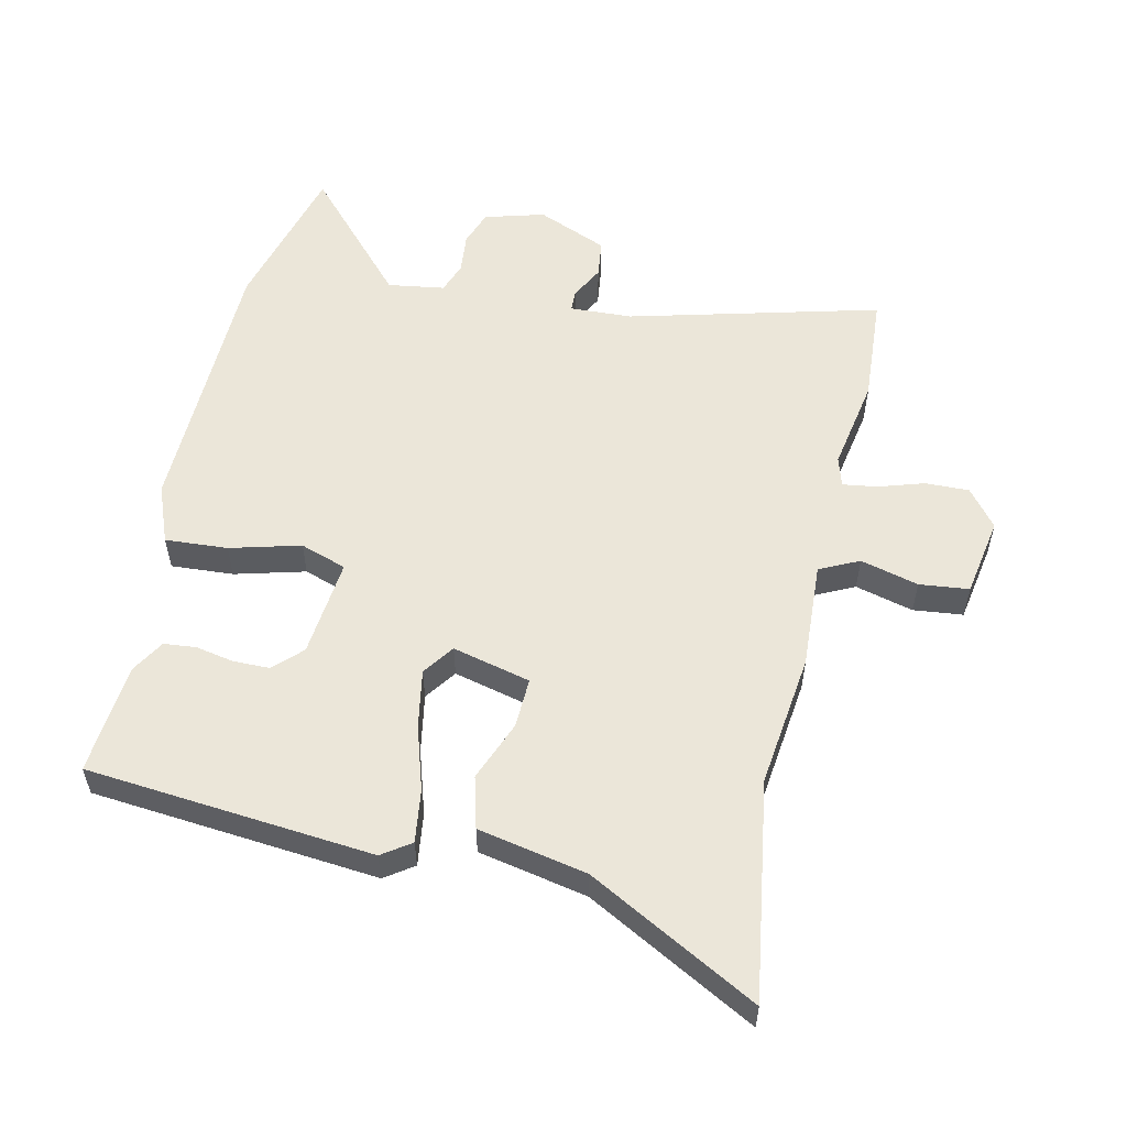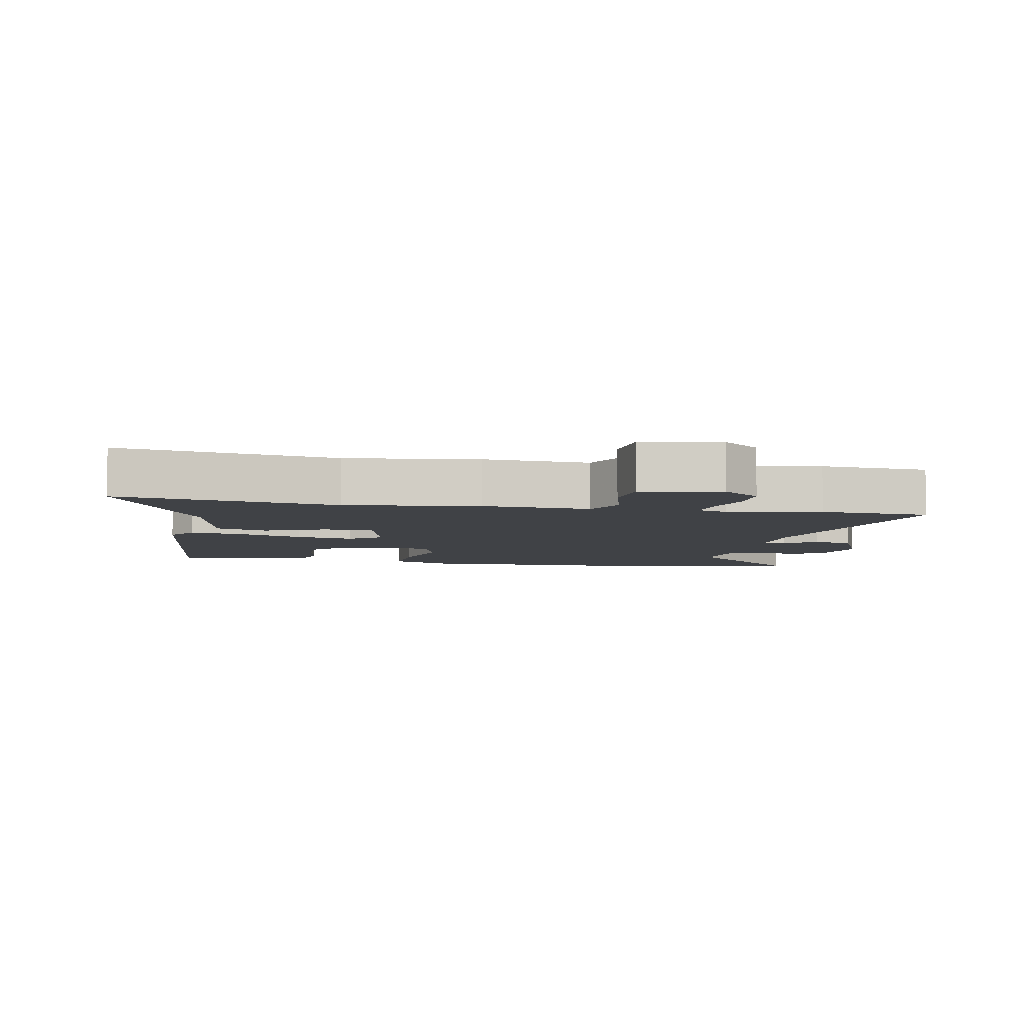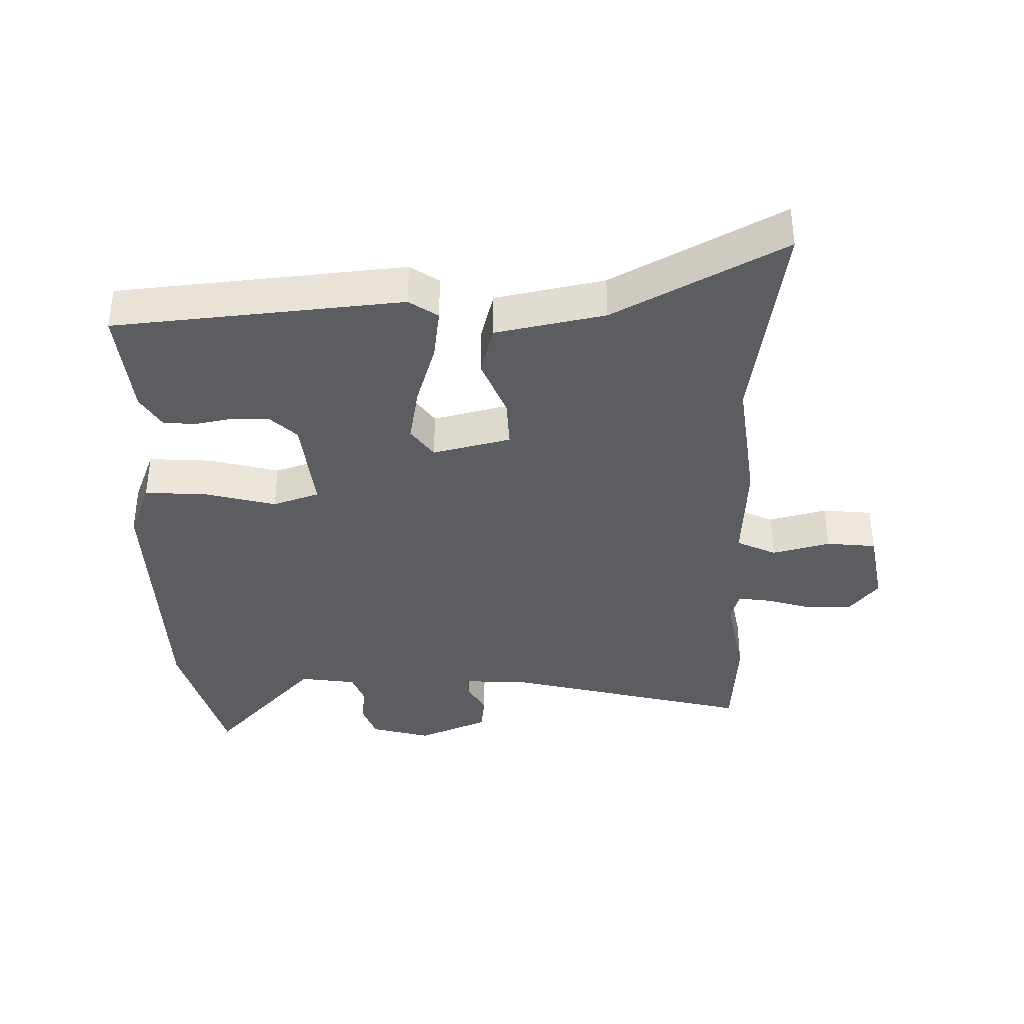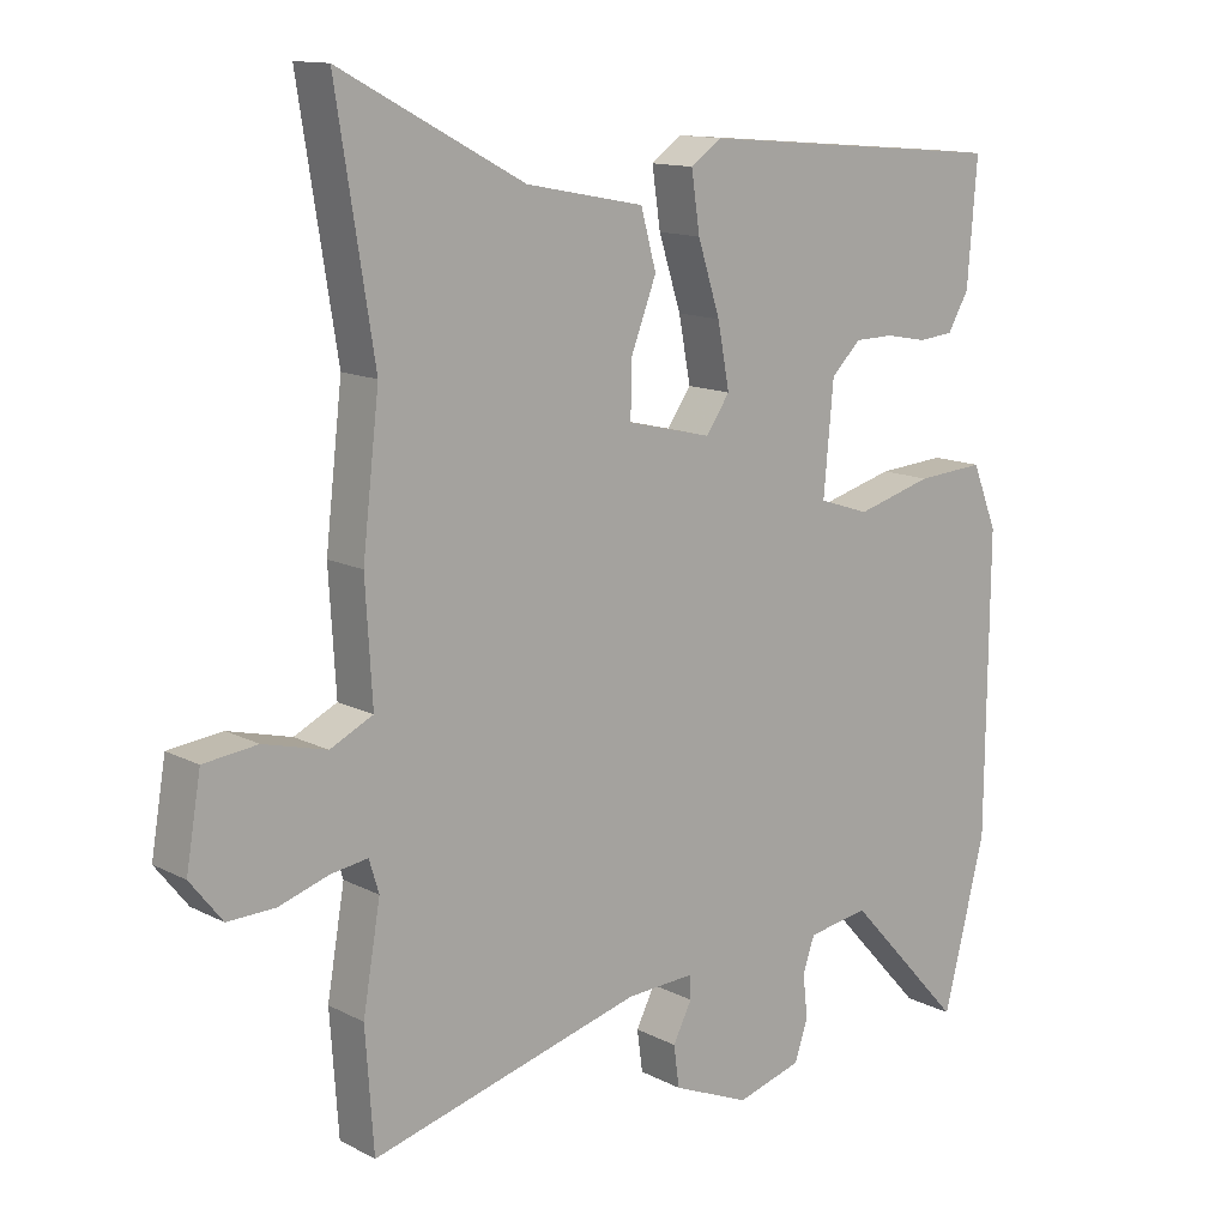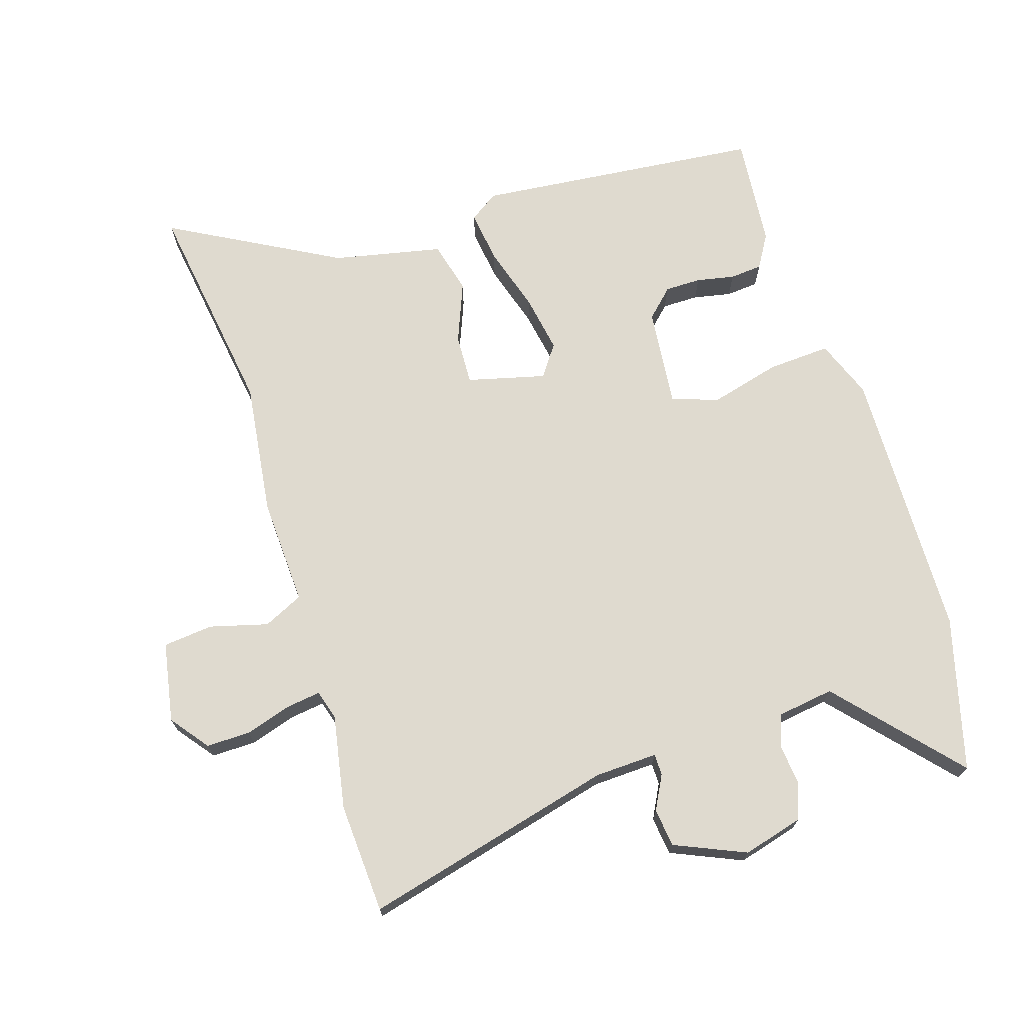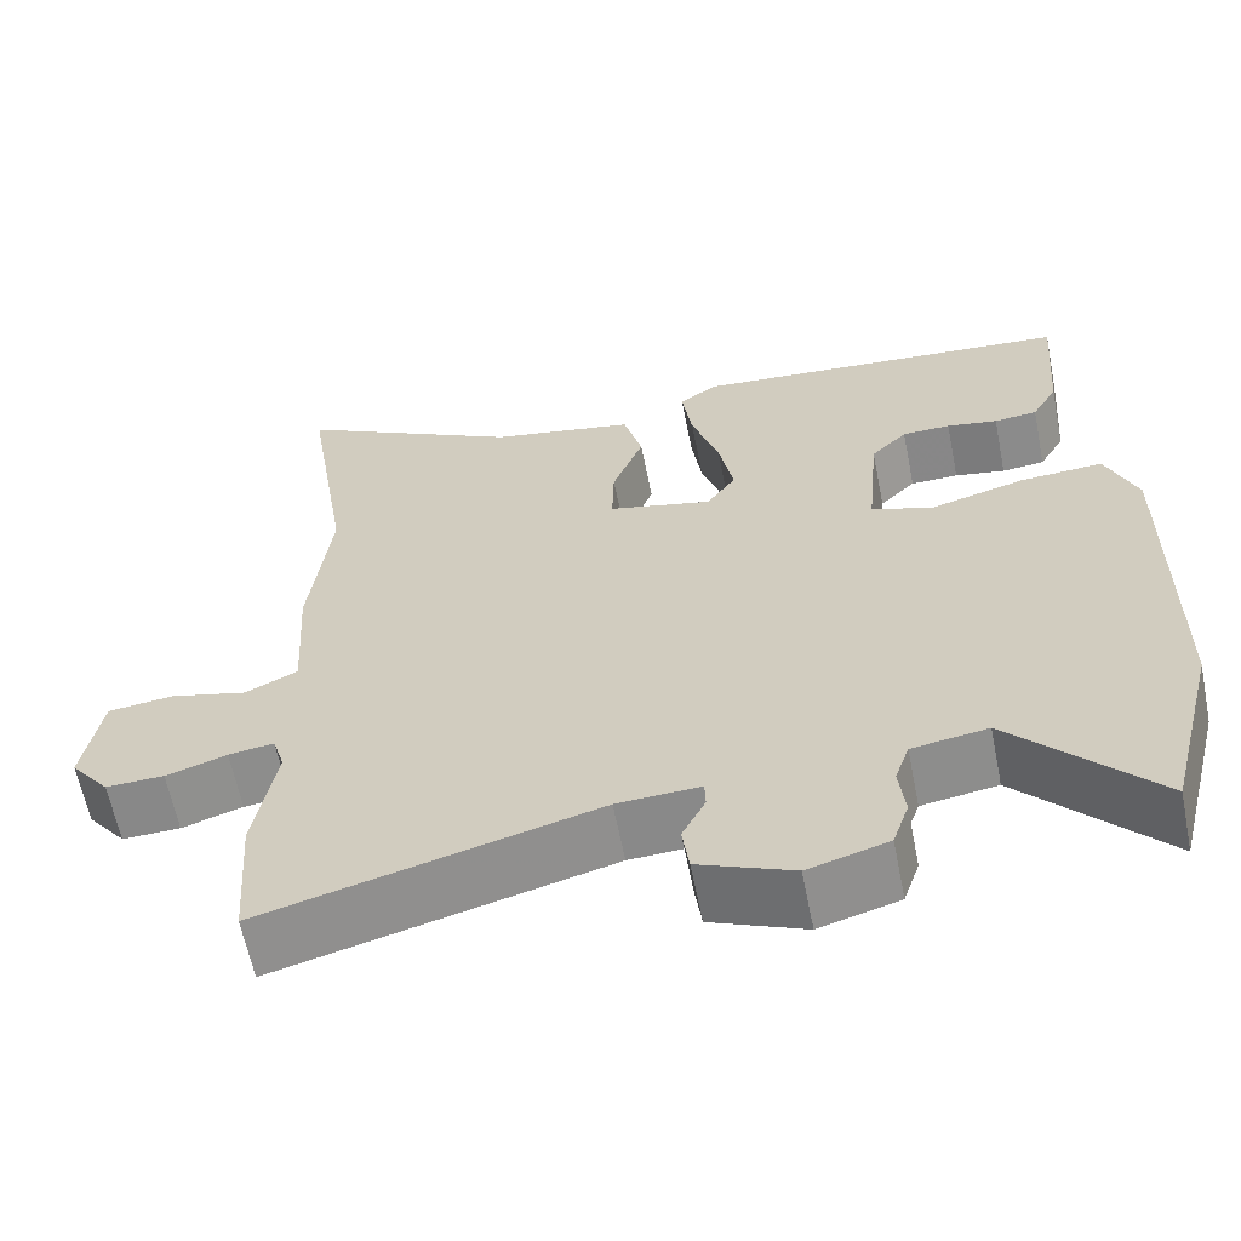
<metadata>
{"format":"obj","ext":"obj","renderer":"f3d","projection":"perspective","resolution":1024,"background":"white","views":[{"elev":55.5,"azim":13.0,"up":"+Y"},{"elev":-6.2,"azim":79.9,"up":"+Y"},{"elev":-37.0,"azim":1.8,"up":"+Y"},{"elev":13.0,"azim":139.6,"up":"+Z"},{"elev":70.7,"azim":163.2,"up":"+Y"},{"elev":-62.3,"azim":-168.7,"up":"+Z"}]}
</metadata>
<code>
v 0.523 0.07 0.642
v 0.469 0.07 0.303
v 0.493 0.07 0.095
v 0.483 0.07 -0.071
v 0.544 0.07 -0.101
v 0.634 0.07 -0.078
v 0.711 0.07 -0.087
v 0.732 0.07 -0.211
v 0.686 0.07 -0.269
v 0.618 0.07 -0.267
v 0.547 0.07 -0.244
v 0.494 0.07 -0.236
v 0.48 0.07 -0.282
v 0.505 0.07 -0.428
v 0.493 0.07 -0.598
v 0.105 0.07 -0.494
v 0.008 0.07 -0.489
v 0.007 0.07 -0.522
v 0.034 0.07 -0.575
v 0.026 0.07 -0.634
v -0.084 0.07 -0.68
v -0.177 0.07 -0.653
v -0.196 0.07 -0.597
v -0.189 0.07 -0.534
v -0.206 0.07 -0.485
v -0.294 0.07 -0.471
v -0.461 0.07 -0.653
v -0.521 0.07 -0.416
v -0.525 0.07 0.008
v -0.489 0.07 0.098
v -0.392 0.07 0.091
v -0.283 0.07 0.061
v -0.211 0.07 0.085
v -0.225 0.07 0.239
v -0.267 0.07 0.281
v -0.323 0.07 0.282
v -0.382 0.07 0.271
v -0.432 0.07 0.276
v -0.462 0.07 0.328
v -0.476 0.07 0.502
v -0.031 0.07 0.54
v 0.013 0.07 0.509
v 0.001 0.07 0.427
v -0.031 0.07 0.327
v -0.048 0.07 0.237
v -0.014 0.07 0.188
v 0.107 0.07 0.217
v 0.105 0.07 0.295
v 0.069 0.07 0.389
v 0.091 0.07 0.469
v 0.26 0.07 0.502
v 0.523 0 0.642
v 0.469 0 0.303
v 0.493 0 0.095
v 0.483 0 -0.071
v 0.544 0 -0.101
v 0.634 0 -0.078
v 0.711 0 -0.087
v 0.732 0 -0.211
v 0.686 0 -0.269
v 0.618 0 -0.267
v 0.547 0 -0.244
v 0.494 0 -0.236
v 0.48 0 -0.282
v 0.505 0 -0.428
v 0.493 0 -0.598
v 0.105 0 -0.494
v 0.008 0 -0.489
v 0.007 0 -0.522
v 0.034 0 -0.575
v 0.026 0 -0.634
v -0.084 0 -0.68
v -0.177 0 -0.653
v -0.196 0 -0.597
v -0.189 0 -0.534
v -0.206 0 -0.485
v -0.294 0 -0.471
v -0.461 0 -0.653
v -0.521 0 -0.416
v -0.525 0 0.008
v -0.489 0 0.098
v -0.392 0 0.091
v -0.283 0 0.061
v -0.211 0 0.085
v -0.225 0 0.239
v -0.267 0 0.281
v -0.323 0 0.282
v -0.382 0 0.271
v -0.432 0 0.276
v -0.462 0 0.328
v -0.476 0 0.502
v -0.031 0 0.54
v 0.013 0 0.509
v 0.001 0 0.427
v -0.031 0 0.327
v -0.048 0 0.237
v -0.014 0 0.188
v 0.107 0 0.217
v 0.105 0 0.295
v 0.069 0 0.389
v 0.091 0 0.469
v 0.26 0 0.502
f 48 49 50 51
f 47 48 51 1
f 41 42 43 44
f 41 44 45
f 40 41 45
f 36 37 38 39
f 35 36 39 40
f 34 35 40 45
f 29 30 31 32
f 27 28 29 32
f 26 27 32 33
f 25 26 33
f 24 25 33
f 21 22 23 24
f 21 24 33
f 18 19 20 21
f 17 18 21 33
f 16 17 33 34
f 13 14 15 16
f 12 13 16 34
f 8 9 10 11
f 5 6 7 8
f 4 5 8 11
f 2 3 4
f 47 1 2
f 46 47 2 4
f 34 45 46
f 12 34 46
f 4 11 12 46
f 102 101 100 99
f 52 102 99 98
f 95 94 93 92
f 96 95 92
f 96 92 91
f 90 89 88 87
f 91 90 87 86
f 96 91 86 85
f 83 82 81 80
f 83 80 79 78
f 84 83 78 77
f 84 77 76
f 84 76 75
f 75 74 73 72
f 84 75 72
f 72 71 70 69
f 84 72 69 68
f 85 84 68 67
f 67 66 65 64
f 85 67 64 63
f 62 61 60 59
f 59 58 57 56
f 62 59 56 55
f 55 54 53
f 53 52 98
f 55 53 98 97
f 97 96 85
f 97 85 63
f 97 63 62 55
f 1 52 53 2
f 2 53 54 3
f 3 54 55 4
f 4 55 56 5
f 5 56 57 6
f 6 57 58 7
f 7 58 59 8
f 8 59 60 9
f 9 60 61 10
f 10 61 62 11
f 11 62 63 12
f 12 63 64 13
f 13 64 65 14
f 14 65 66 15
f 15 66 67 16
f 16 67 68 17
f 17 68 69 18
f 18 69 70 19
f 19 70 71 20
f 20 71 72 21
f 21 72 73 22
f 22 73 74 23
f 23 74 75 24
f 24 75 76 25
f 25 76 77 26
f 26 77 78 27
f 27 78 79 28
f 28 79 80 29
f 29 80 81 30
f 30 81 82 31
f 31 82 83 32
f 32 83 84 33
f 33 84 85 34
f 34 85 86 35
f 35 86 87 36
f 36 87 88 37
f 37 88 89 38
f 38 89 90 39
f 39 90 91 40
f 40 91 92 41
f 41 92 93 42
f 42 93 94 43
f 43 94 95 44
f 44 95 96 45
f 45 96 97 46
f 46 97 98 47
f 47 98 99 48
f 48 99 100 49
f 49 100 101 50
f 50 101 102 51
f 51 102 52 1

</code>
